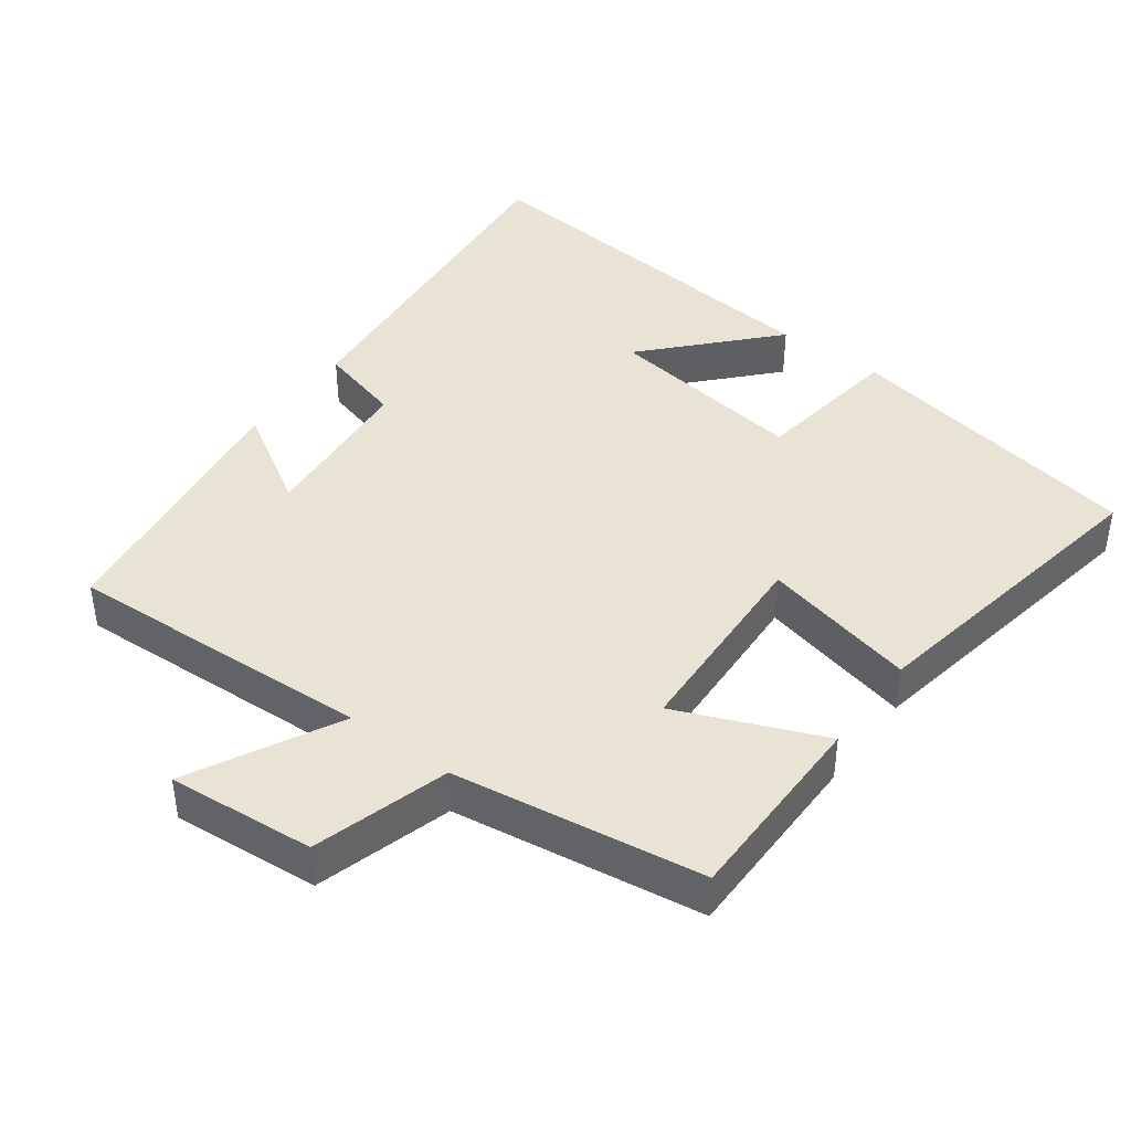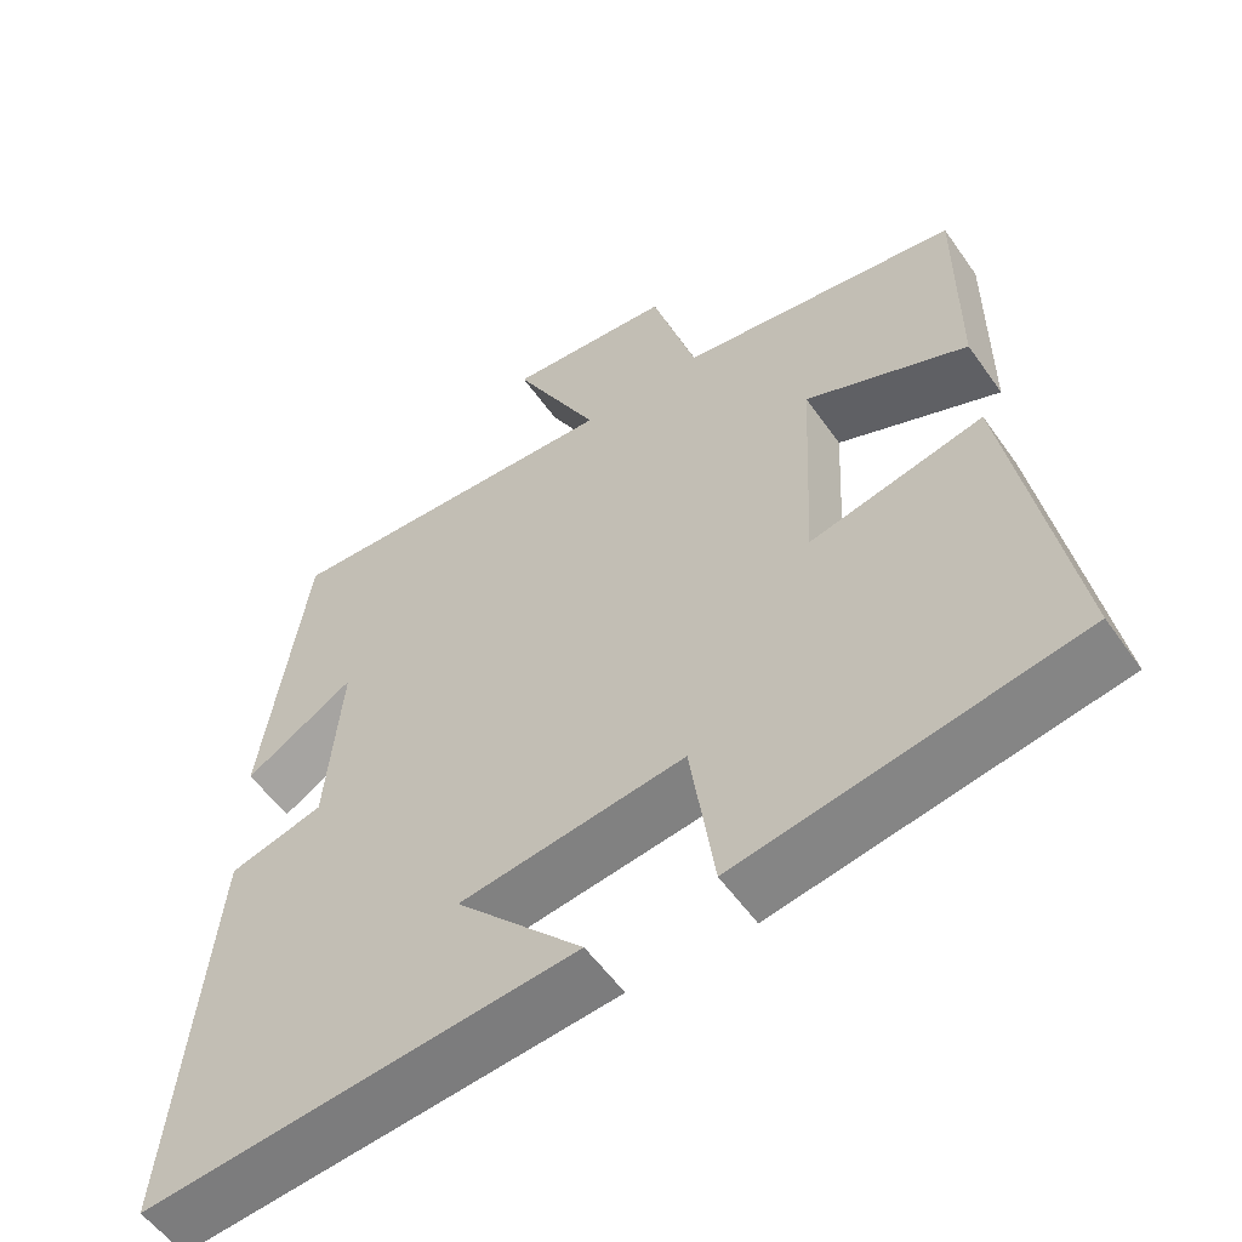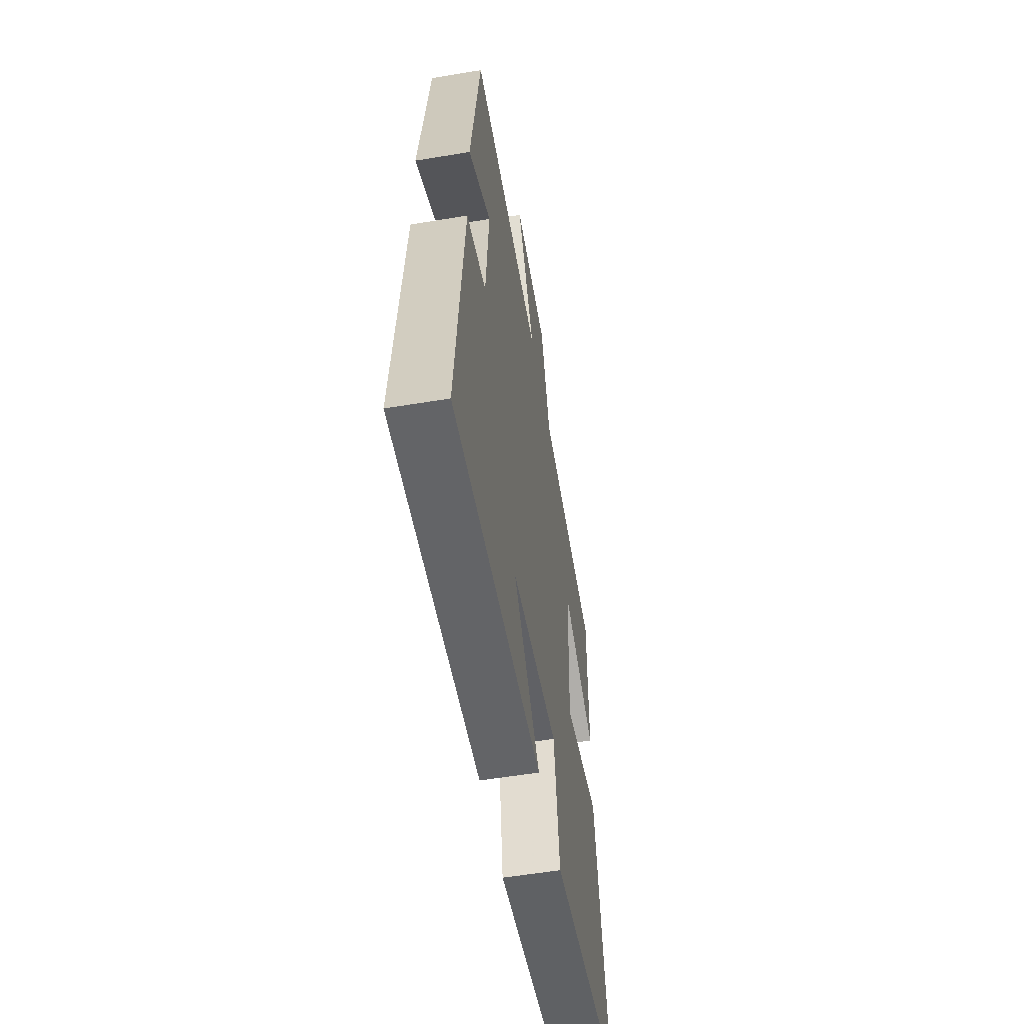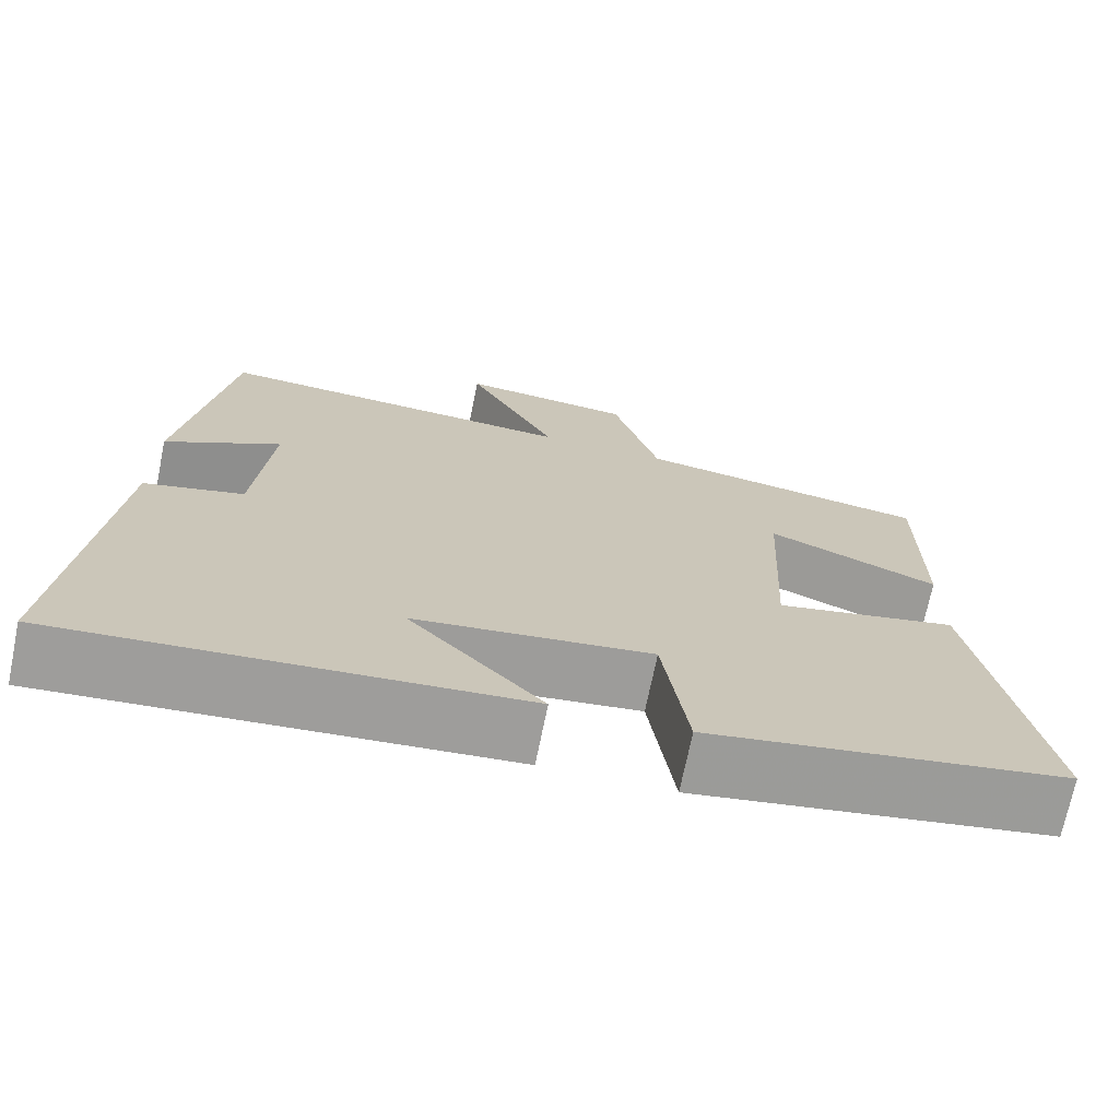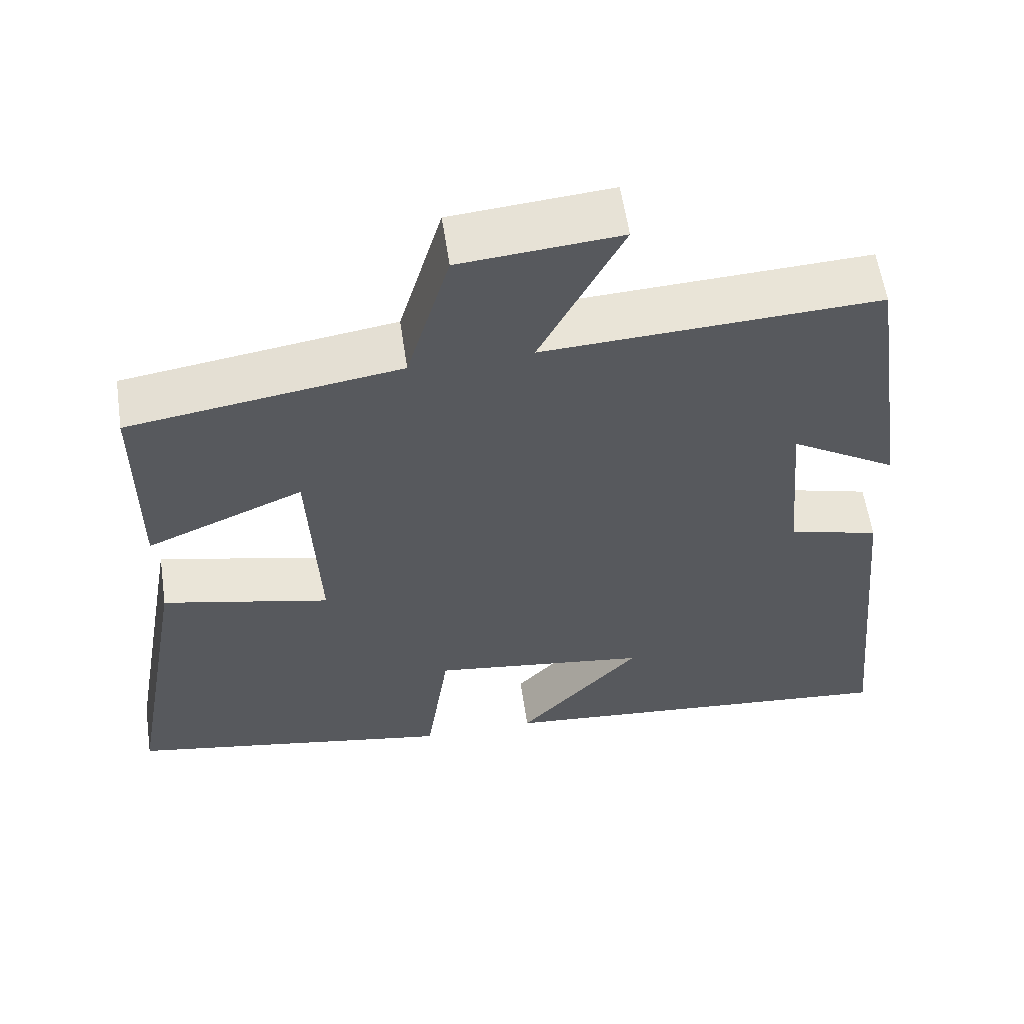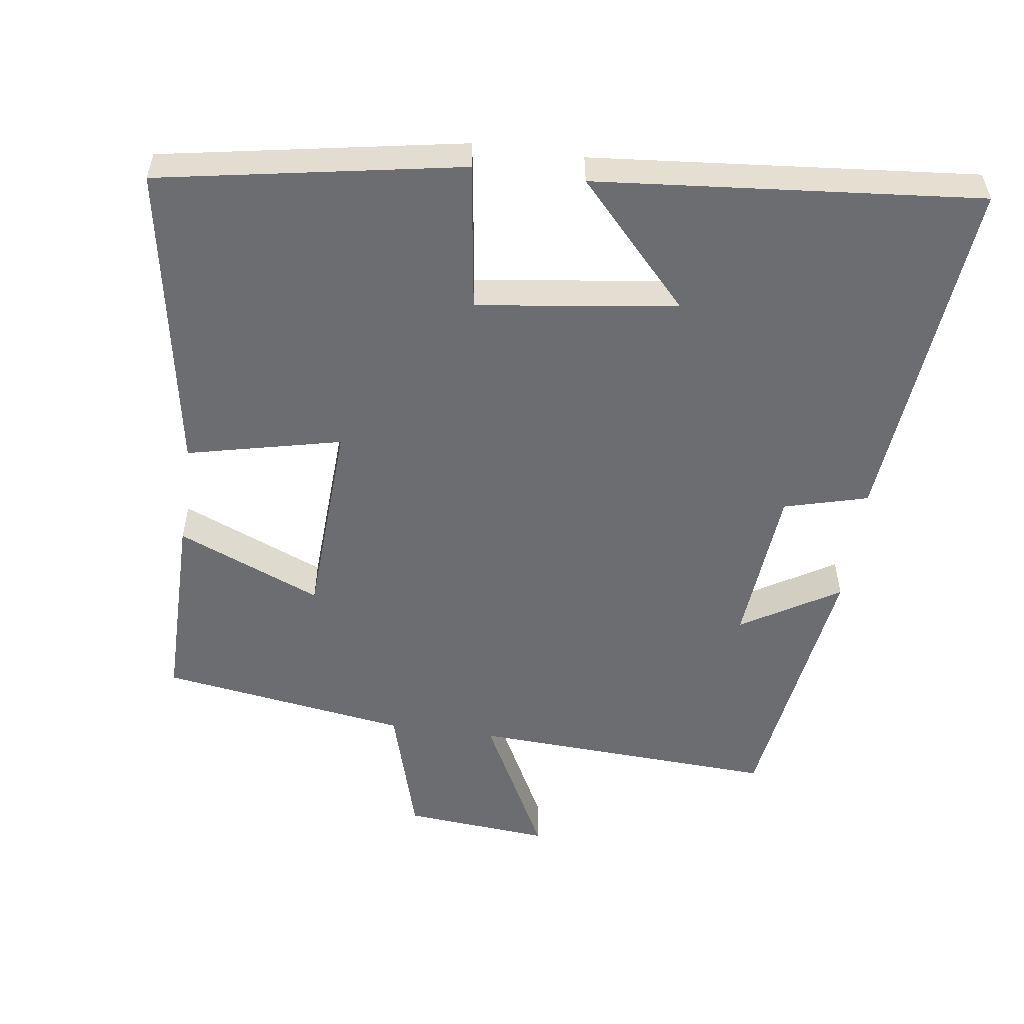
<metadata>
{"format":"obj","ext":"obj","renderer":"f3d","projection":"perspective","resolution":1024,"background":"white","views":[{"elev":42.2,"azim":36.6,"up":"+Y"},{"elev":-55.6,"azim":34.6,"up":"+Z"},{"elev":-56.2,"azim":-80.1,"up":"+Z"},{"elev":-71.3,"azim":-11.6,"up":"+Z"},{"elev":58.4,"azim":171.6,"up":"+Z"},{"elev":-54.0,"azim":172.1,"up":"+Y"}]}
</metadata>
<code>
v -0.444 0.07 0.522
v -0.009 0.07 0.5
v -0.117 0.07 0.71
v 0.091 0.07 0.692
v 0.147 0.07 0.5
v 0.5 0.07 0.447
v 0.5 0.07 0.167
v 0.295 0.07 0.253
v 0.281 0.07 -0.035
v 0.5 0.07 0.015
v 0.577 0.07 -0.424
v 0.149 0.07 -0.5
v 0.119 0.07 -0.289
v -0.165 0.07 -0.327
v -0.005 0.07 -0.5
v -0.549 0.07 -0.549
v -0.5 0.07 -0.042
v -0.381 0.07 -0.01
v -0.361 0.07 0.22
v -0.5 0.07 0.136
v -0.444 0 0.522
v -0.009 0 0.5
v -0.117 0 0.71
v 0.091 0 0.692
v 0.147 0 0.5
v 0.5 0 0.447
v 0.5 0 0.167
v 0.295 0 0.253
v 0.281 0 -0.035
v 0.5 0 0.015
v 0.577 0 -0.424
v 0.149 0 -0.5
v 0.119 0 -0.289
v -0.165 0 -0.327
v -0.005 0 -0.5
v -0.549 0 -0.549
v -0.5 0 -0.042
v -0.381 0 -0.01
v -0.361 0 0.22
v -0.5 0 0.136
f 19 20 1 2
f 18 19 2
f 16 17 18
f 16 18 2
f 14 15 16
f 14 16 2
f 13 14 2
f 11 12 13
f 10 11 13
f 9 10 13
f 8 9 13 2
f 7 8 2
f 6 7 2
f 5 6 2
f 2 3 4 5
f 22 21 40 39
f 22 39 38
f 38 37 36
f 22 38 36
f 36 35 34
f 22 36 34
f 22 34 33
f 33 32 31
f 33 31 30
f 33 30 29
f 22 33 29 28
f 22 28 27
f 22 27 26
f 22 26 25
f 25 24 23 22
f 1 21 22 2
f 2 22 23 3
f 3 23 24 4
f 4 24 25 5
f 5 25 26 6
f 6 26 27 7
f 7 27 28 8
f 8 28 29 9
f 9 29 30 10
f 10 30 31 11
f 11 31 32 12
f 12 32 33 13
f 13 33 34 14
f 14 34 35 15
f 15 35 36 16
f 16 36 37 17
f 17 37 38 18
f 18 38 39 19
f 19 39 40 20
f 20 40 21 1

</code>
